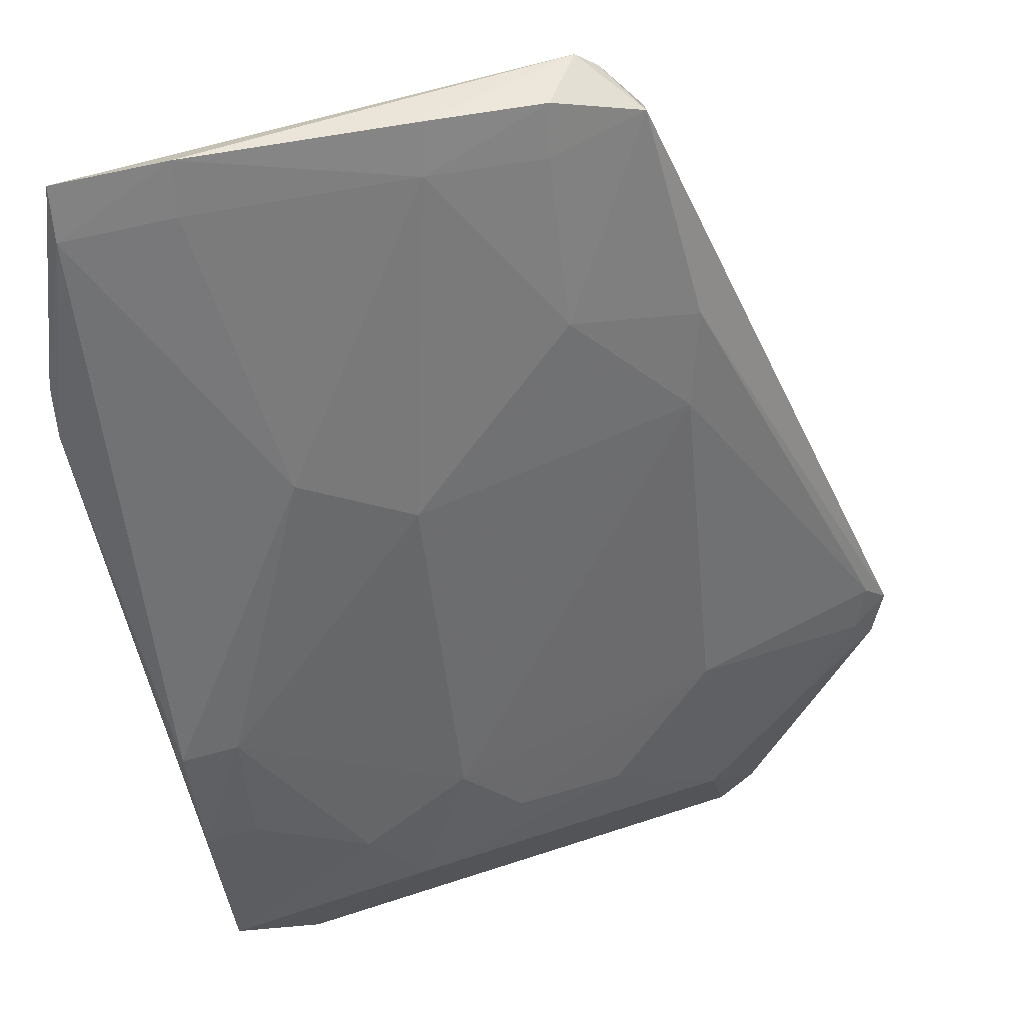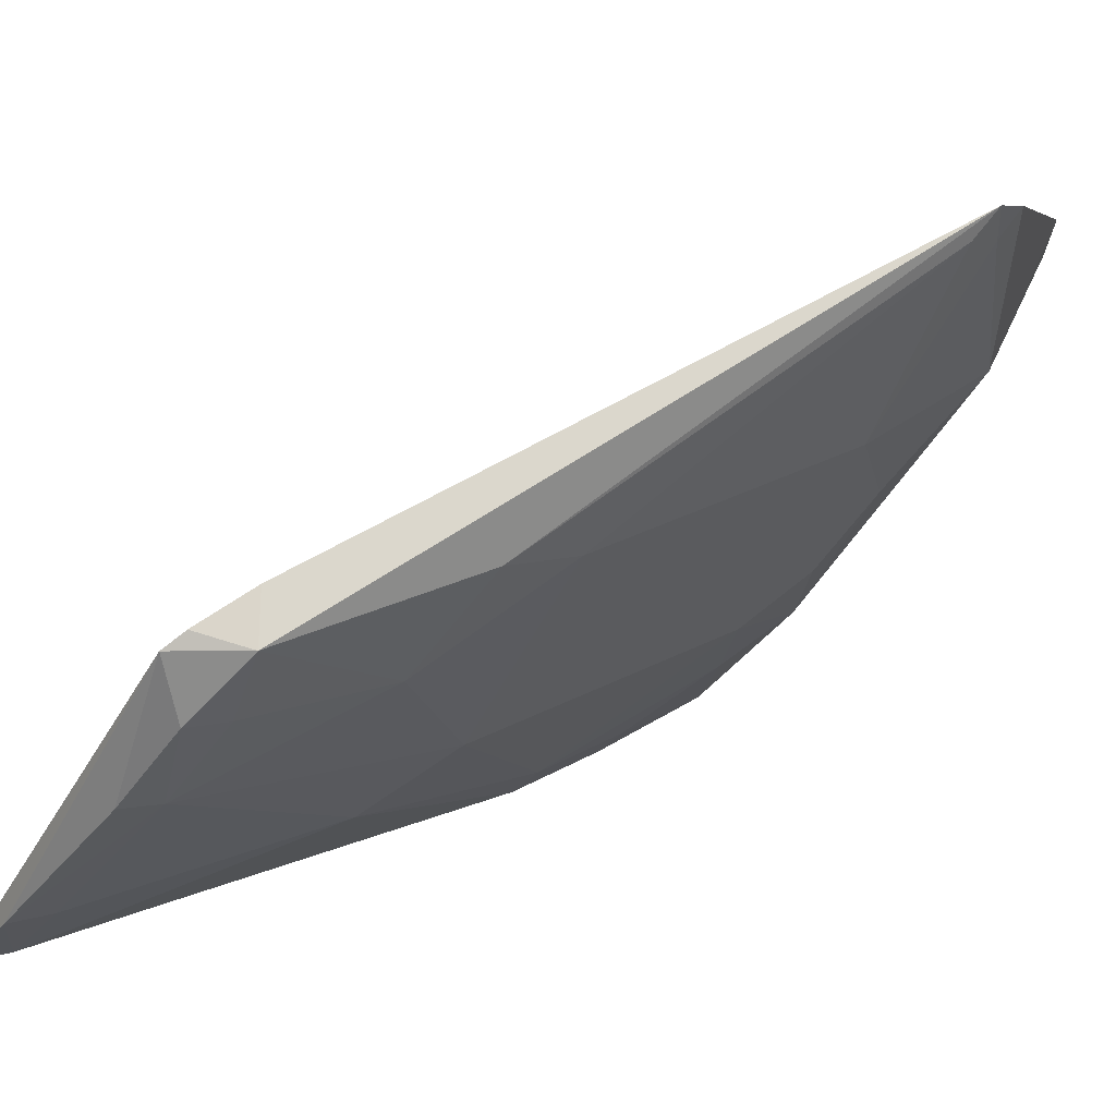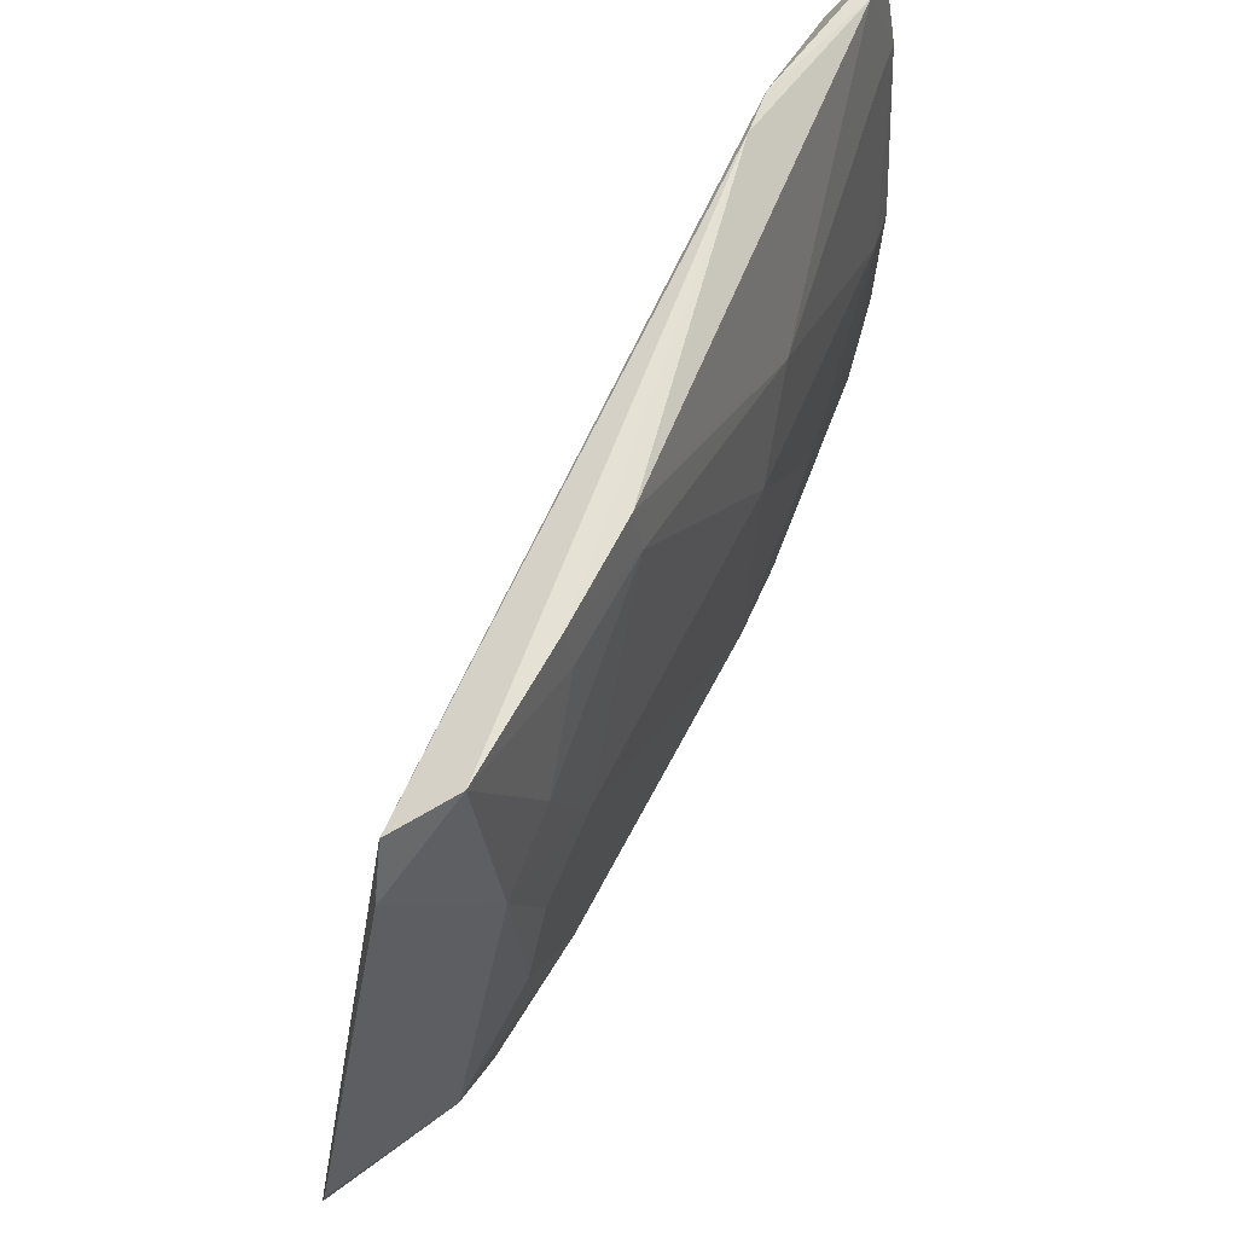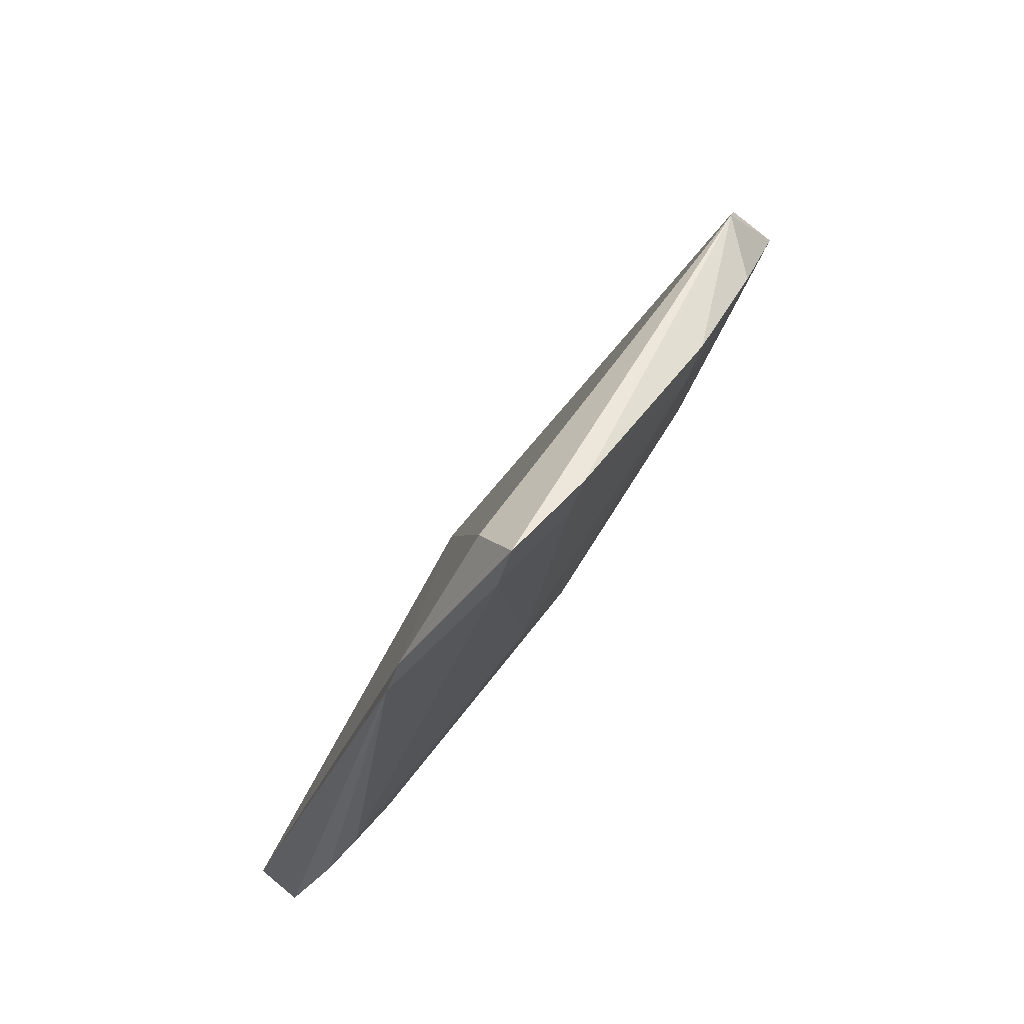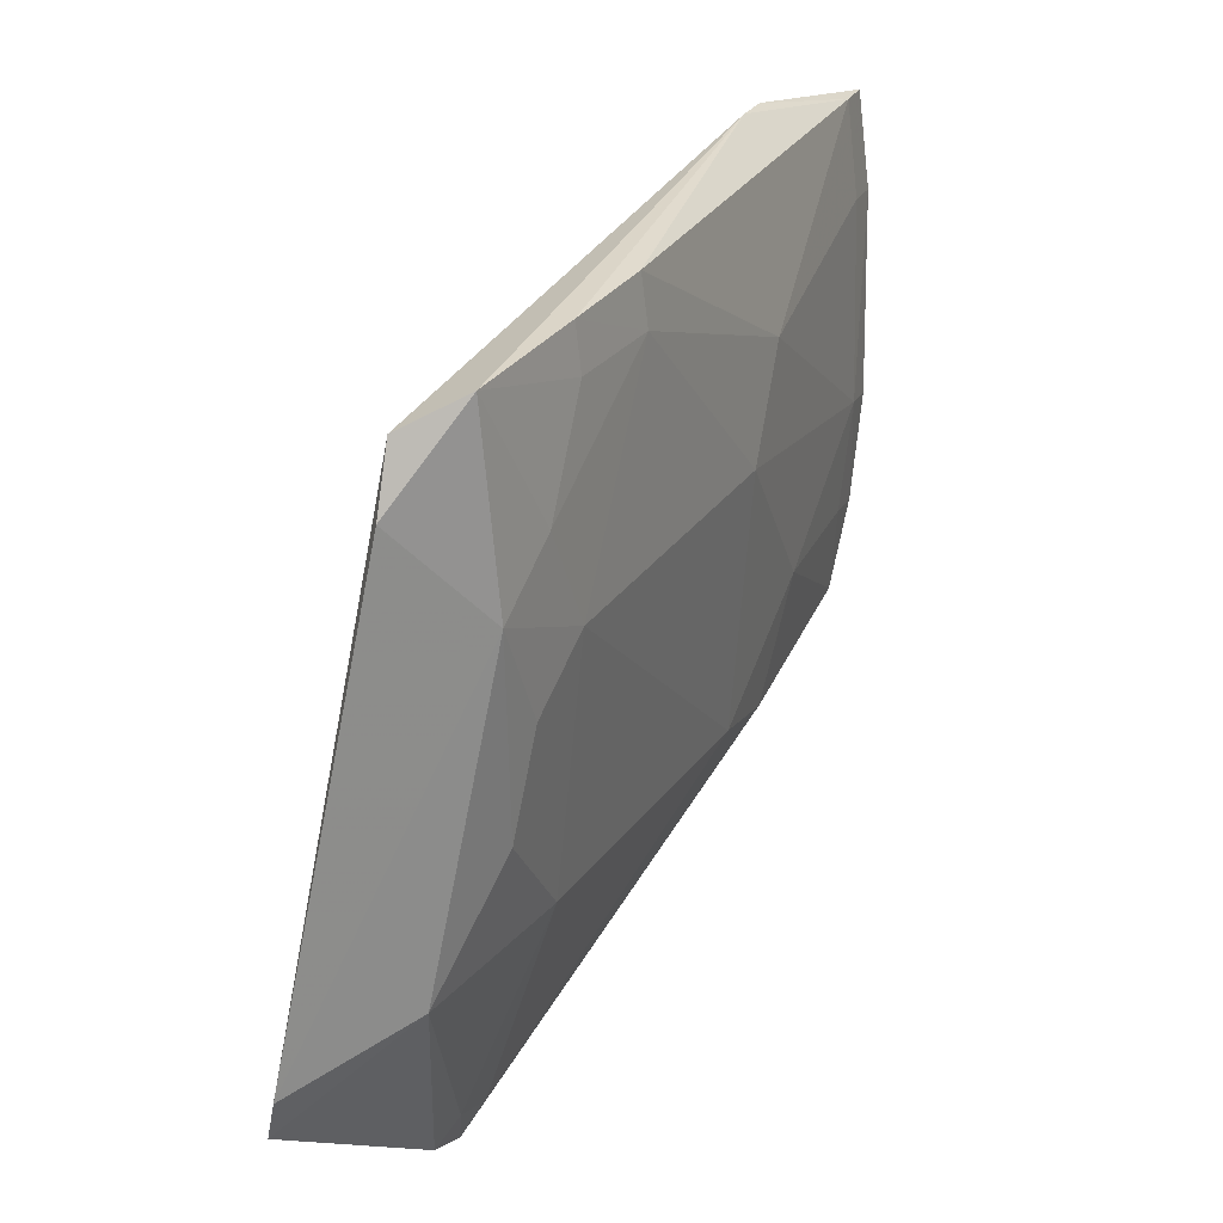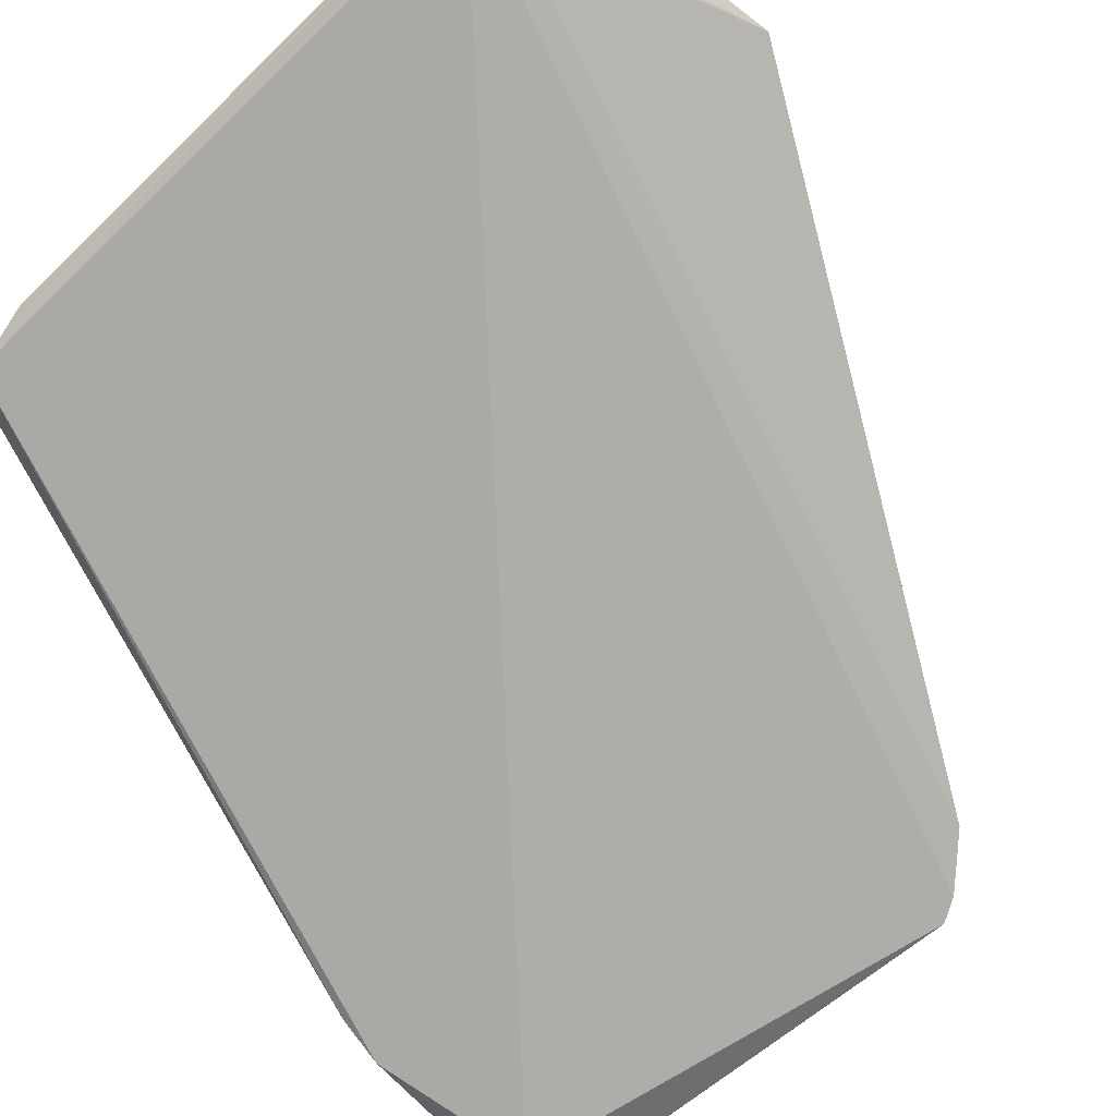
<metadata>
{"format":"obj","ext":"obj","renderer":"f3d","projection":"perspective","resolution":1024,"background":"white","views":[{"elev":-76.5,"azim":7.3,"up":"+Y"},{"elev":-18.3,"azim":56.0,"up":"+Y"},{"elev":-37.7,"azim":-71.8,"up":"+Z"},{"elev":42.7,"azim":-42.9,"up":"+Z"},{"elev":-70.9,"azim":-73.9,"up":"+Z"},{"elev":69.0,"azim":-36.8,"up":"+Y"}]}
</metadata>
<code>
v 0.03474 -0.0731 0.07513
v 0.04828 -0.0508 0.04236
v 0.04024 -0.04553 0.0312
v 0.01576 -0.0581 0.03017
v 0.02499 -0.07179 0.05501
v 0.03777 -0.05311 0.03378
v 0.01312 -0.07862 0.07148
v 0.03761 -0.0706 0.07229
v 0.04747 -0.04997 0.04027
v 0.03835 -0.04648 0.03037
v 0.02224 -0.06107 0.03359
v 0.03829 -0.06691 0.05759
v 0.0127 -0.05945 0.03111
v 0.02793 -0.07782 0.07348
v 0.04107 -0.04646 0.03313
v 0.03575 -0.07236 0.07446
v 0.04647 -0.05148 0.04102
v 0.03264 -0.05824 0.03646
v 0.03758 -0.07332 0.07232
v 0.009994 -0.0765 0.06393
v 0.01229 -0.06306 0.03228
v 0.01228 -0.08164 0.07316
v 0.0472 -0.05232 0.04319
v 0.0249 -0.06361 0.03919
v 0.03337 -0.07563 0.07339
v 0.03305 -0.07199 0.06302
v 0.00988 -0.07564 0.06149
v 0.01744 -0.08079 0.07348
v 0.01199 -0.0698 0.04391
v 0.03786 -0.05853 0.0417
v 0.0392 -0.06846 0.06218
v 0.02753 -0.06084 0.03653
v 0.01966 -0.06375 0.03639
v 0.03307 -0.07491 0.07093
v 0.02758 -0.0772 0.07108
v 0.01216 -0.08087 0.07066
v 0.01207 -0.06696 0.03869
v 0.01464 -0.06937 0.04413
v 0.0198 -0.07447 0.05764
v 0.0145 -0.06654 0.03888
v 0.01727 -0.08 0.071
f 7 1 3
f 9 6 3
f 9 3 2
f 10 3 6
f 11 10 6
f 11 4 10
f 13 10 4
f 13 3 10
f 15 8 2
f 15 2 3
f 15 3 8
f 16 8 3
f 16 3 1
f 17 9 2
f 17 6 9
f 18 11 6
f 19 2 8
f 19 8 16
f 19 16 1
f 20 7 3
f 20 3 13
f 21 13 4
f 21 4 11
f 22 1 7
f 22 7 20
f 23 17 2
f 24 12 5
f 25 19 1
f 25 1 14
f 26 5 12
f 27 20 13
f 27 13 21
f 28 14 1
f 28 1 22
f 30 23 12
f 30 18 6
f 30 6 17
f 30 17 23
f 30 12 24
f 31 12 23
f 31 26 12
f 31 19 26
f 31 23 2
f 31 2 19
f 32 24 11
f 32 11 18
f 32 30 24
f 32 18 30
f 33 21 11
f 33 11 24
f 34 26 19
f 34 19 25
f 35 5 26
f 35 14 28
f 35 26 34
f 35 34 25
f 35 25 14
f 36 22 20
f 36 20 27
f 36 27 29
f 36 28 22
f 37 29 27
f 37 27 21
f 38 33 24
f 38 24 5
f 38 29 37
f 39 5 35
f 39 38 5
f 39 36 29
f 39 29 38
f 40 37 21
f 40 21 33
f 40 38 37
f 40 33 38
f 41 39 35
f 41 35 28
f 41 28 36
f 41 36 39

</code>
